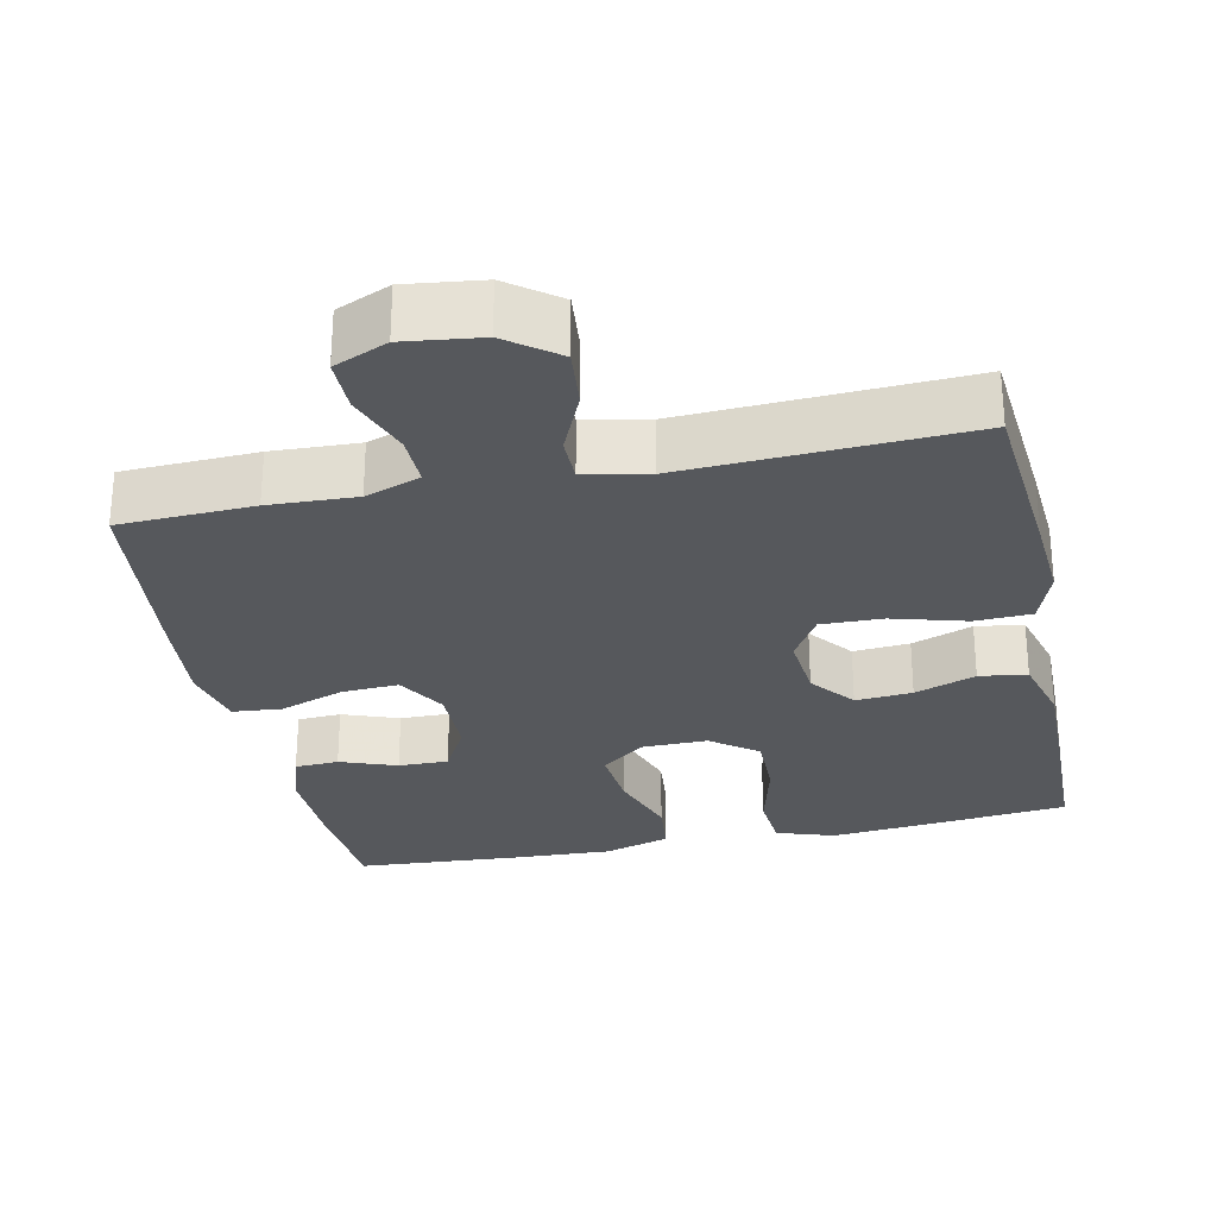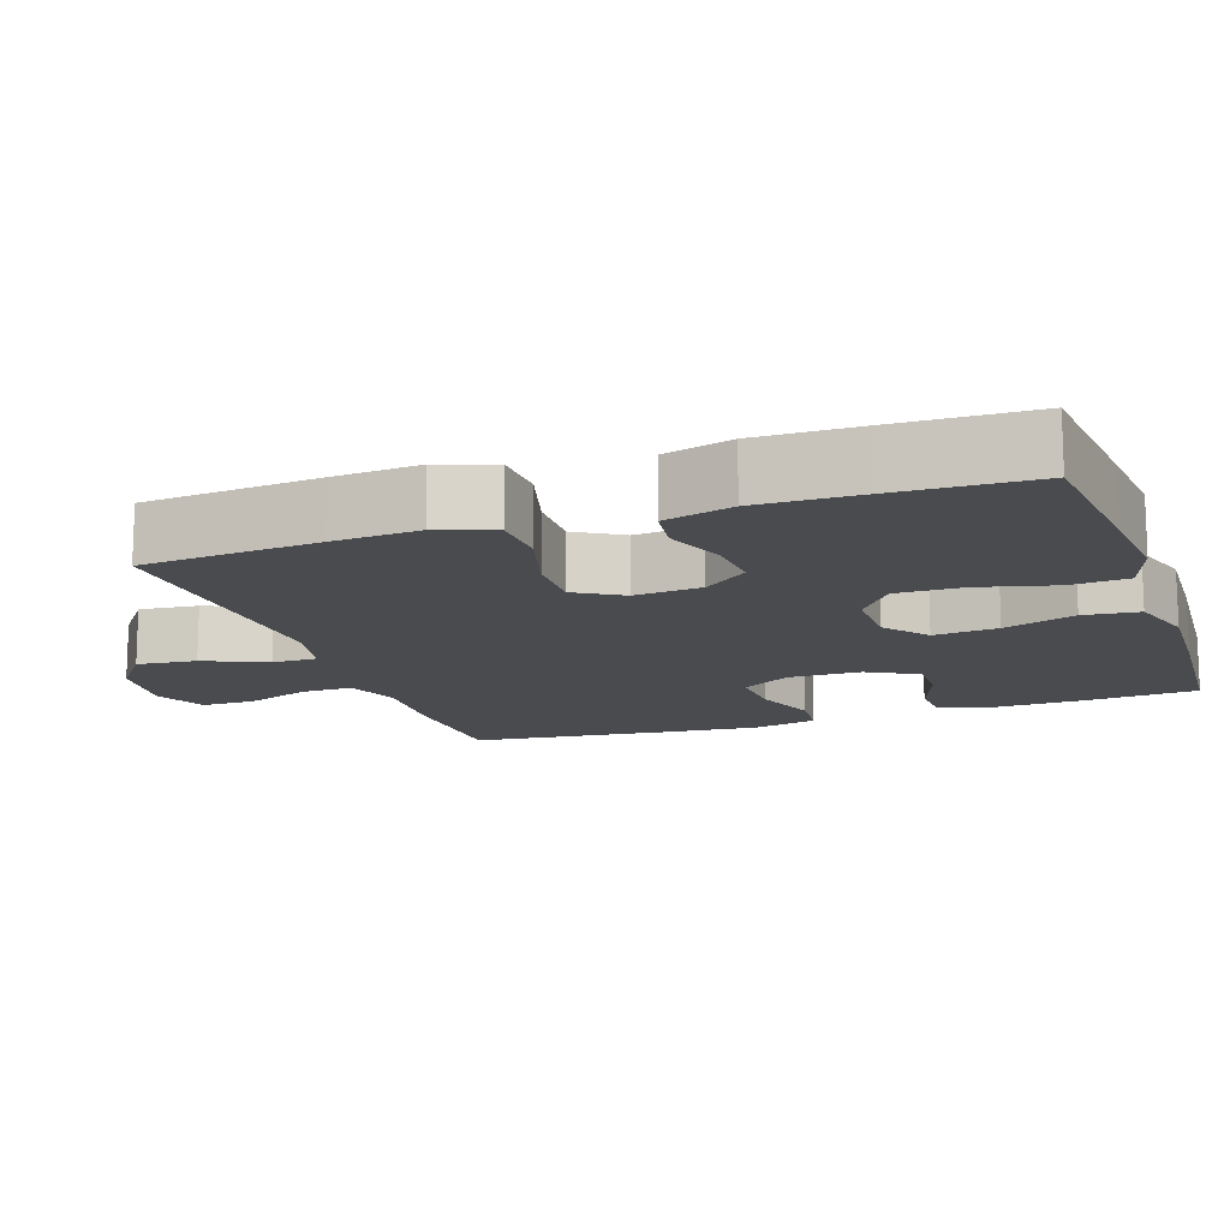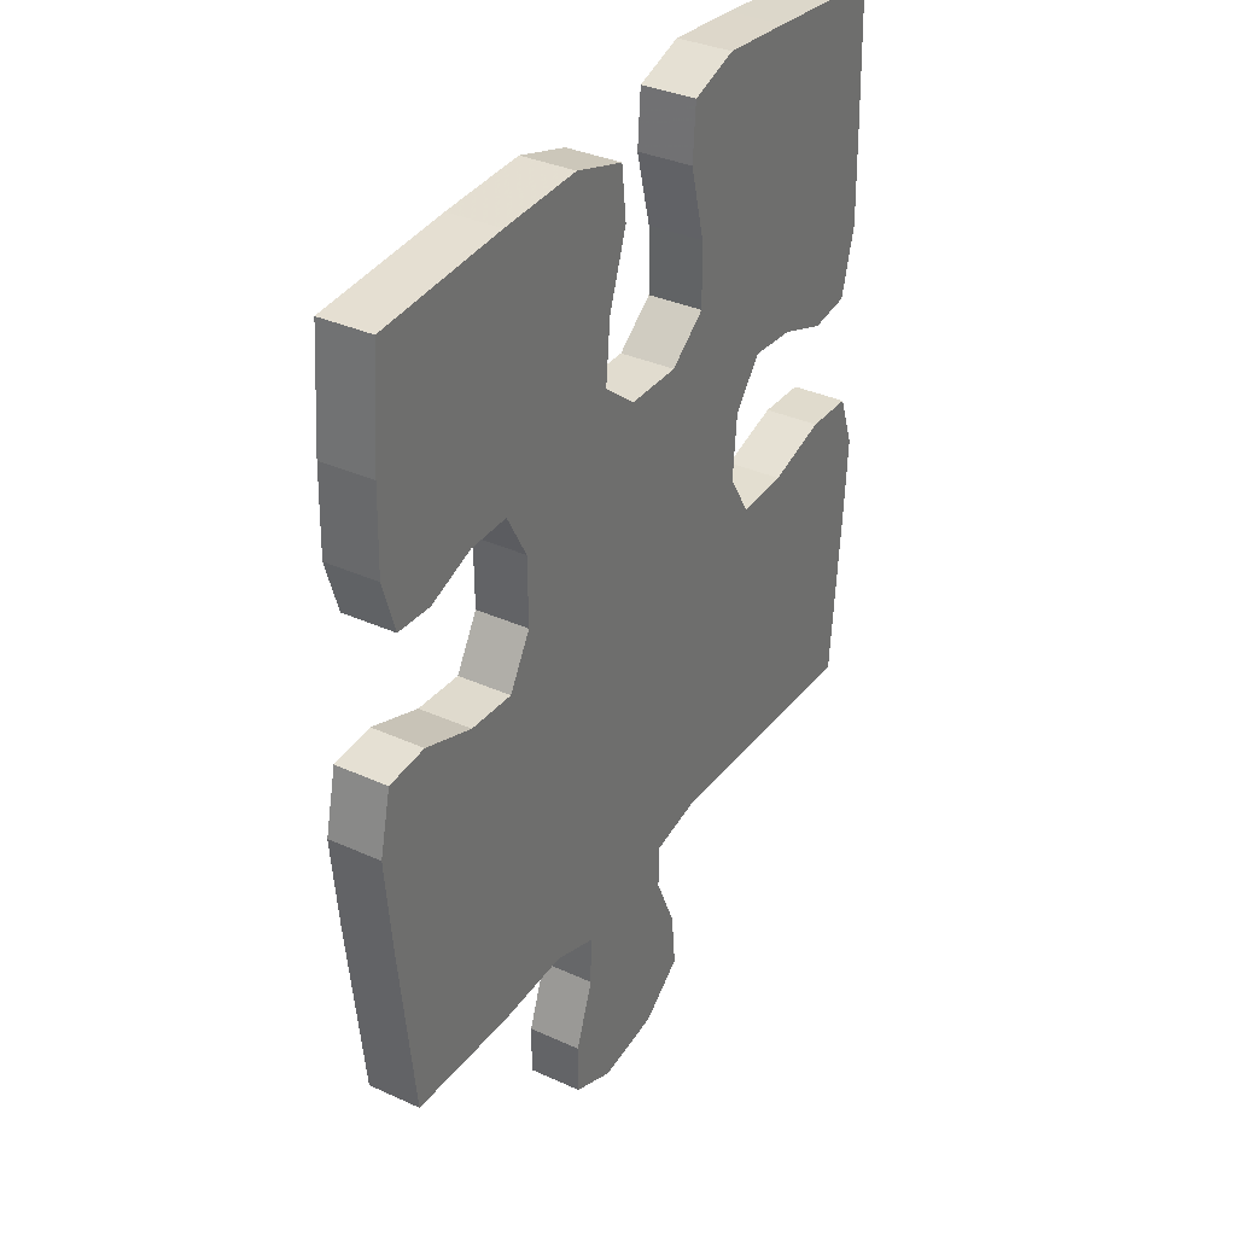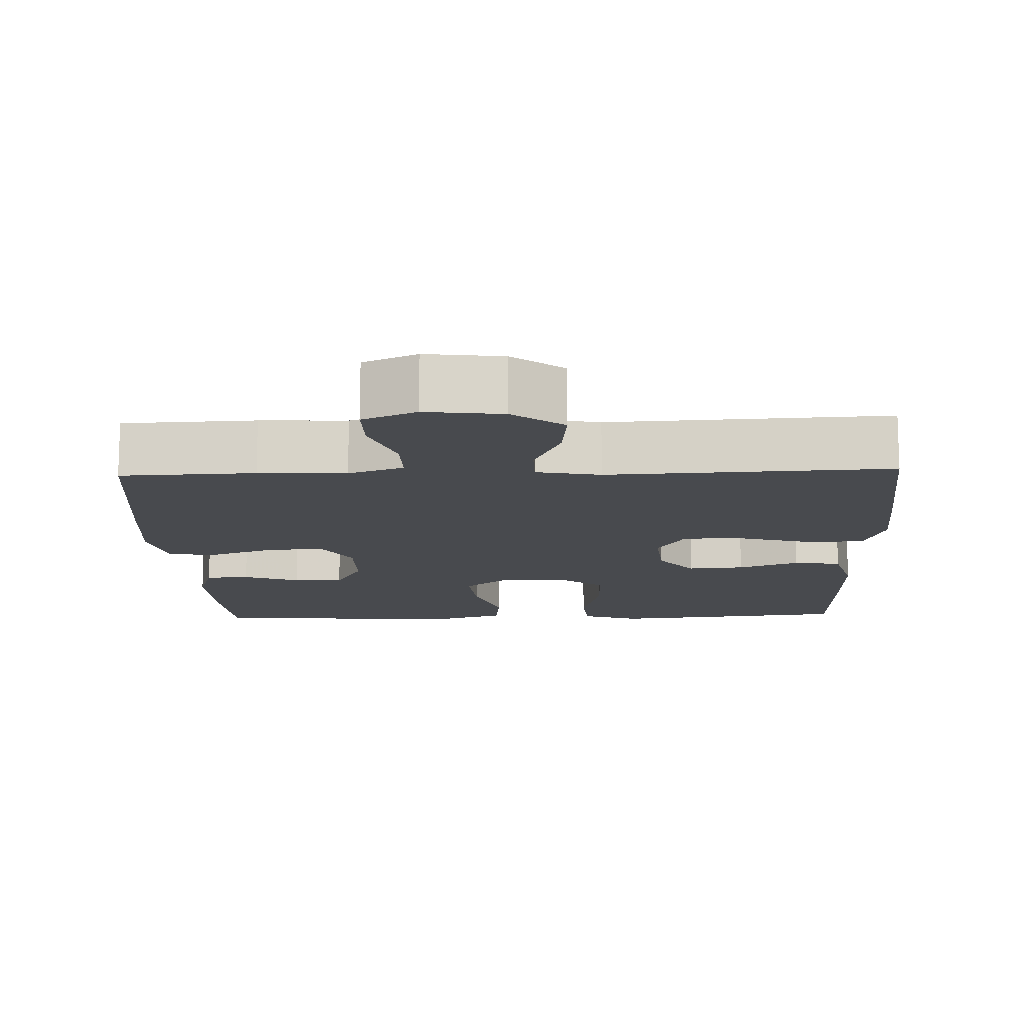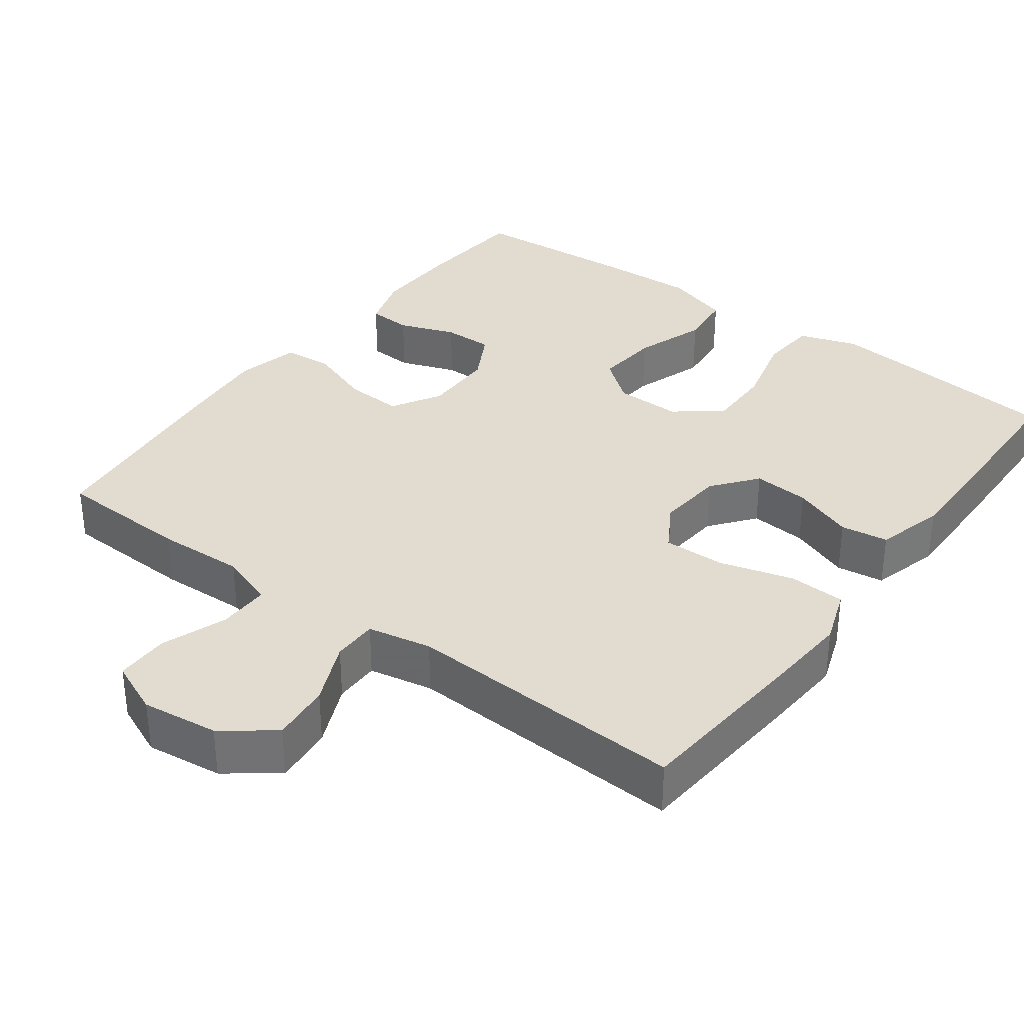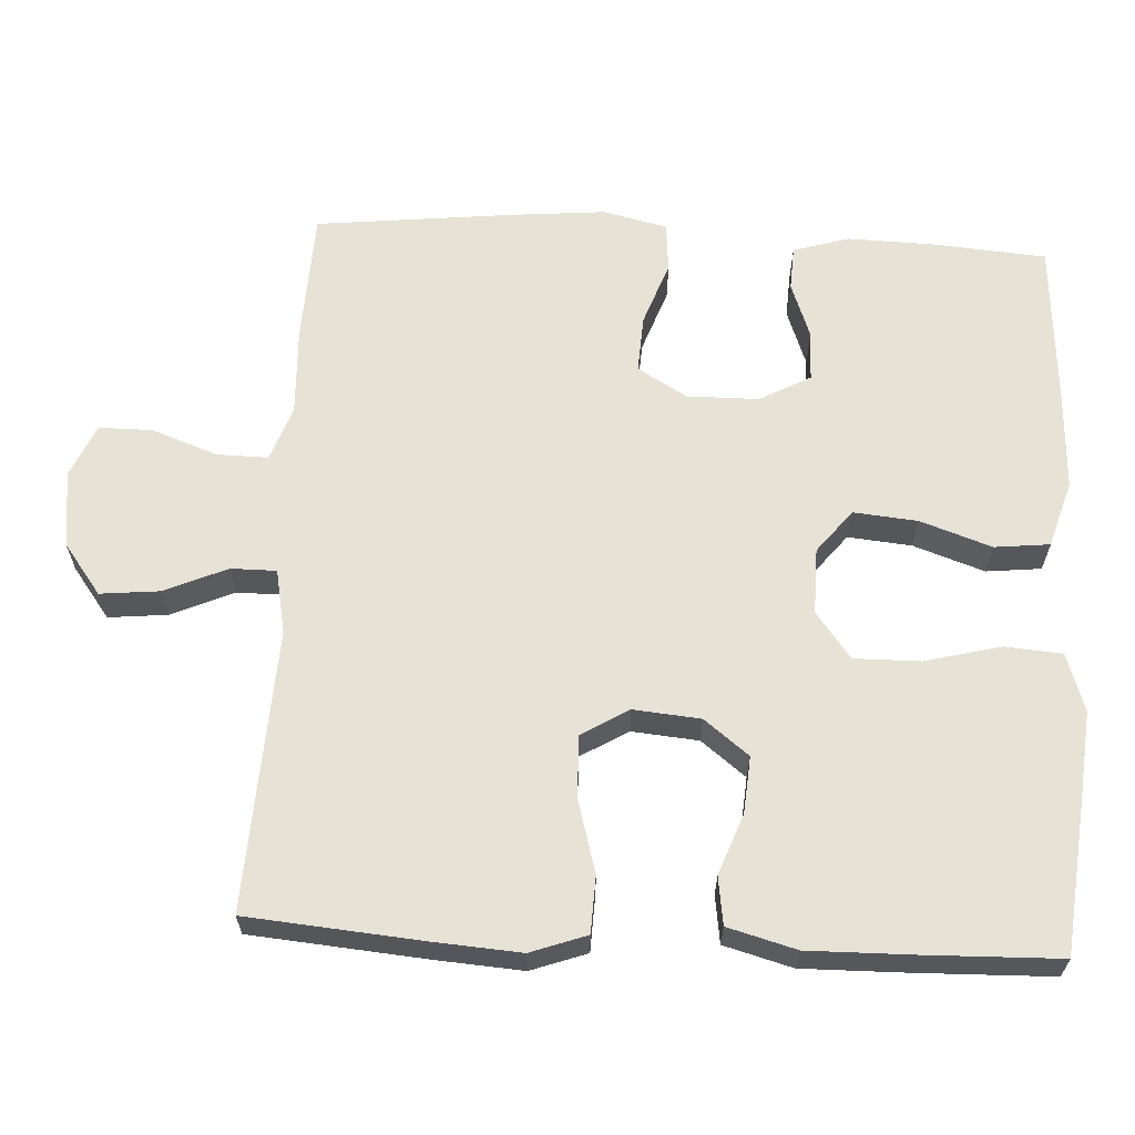
<metadata>
{"format":"obj","ext":"obj","renderer":"f3d","projection":"perspective","resolution":1024,"background":"white","views":[{"elev":-28.3,"azim":-168.0,"up":"+Y"},{"elev":-14.0,"azim":-71.0,"up":"+Y"},{"elev":34.9,"azim":121.2,"up":"+Z"},{"elev":-13.2,"azim":-177.9,"up":"+Y"},{"elev":34.4,"azim":-143.4,"up":"+Y"},{"elev":63.3,"azim":-86.9,"up":"+Y"}]}
</metadata>
<code>
v 0.5 0.07 0.5
v 0.512 0.07 0.347
v 0.515 0.07 0.231
v 0.492 0.07 0.156
v 0.433 0.07 0.153
v 0.357 0.07 0.181
v 0.29 0.07 0.182
v 0.253 0.07 0.114
v 0.252 0.07 0.017
v 0.291 0.07 -0.049
v 0.368 0.07 -0.045
v 0.455 0.07 -0.014
v 0.521 0.07 -0.02
v 0.541 0.07 -0.106
v 0.529 0.07 -0.238
v 0.5 0.07 -0.5
v 0.32 0.07 -0.507
v 0.203 0.07 -0.502
v 0.129 0.07 -0.528
v 0.13 0.07 -0.597
v 0.162 0.07 -0.685
v 0.162 0.07 -0.757
v 0.09 0.07 -0.788
v -0.013 0.07 -0.775
v -0.081 0.07 -0.724
v -0.073 0.07 -0.644
v -0.036 0.07 -0.56
v -0.036 0.07 -0.499
v -0.122 0.07 -0.482
v -0.5 0.07 -0.5
v -0.52 0.07 -0.264
v -0.528 0.07 -0.148
v -0.501 0.07 -0.073
v -0.425 0.07 -0.07
v -0.326 0.07 -0.098
v -0.243 0.07 -0.1
v -0.205 0.07 -0.037
v -0.213 0.07 0.053
v -0.26 0.07 0.113
v -0.336 0.07 0.107
v -0.418 0.07 0.077
v -0.482 0.07 0.086
v -0.507 0.07 0.178
v -0.505 0.07 0.315
v -0.5 0.07 0.5
v -0.295 0.07 0.521
v -0.177 0.07 0.532
v -0.099 0.07 0.506
v -0.093 0.07 0.429
v -0.119 0.07 0.327
v -0.12 0.07 0.238
v -0.058 0.07 0.191
v 0.031 0.07 0.192
v 0.089 0.07 0.238
v 0.081 0.07 0.324
v 0.048 0.07 0.42
v 0.056 0.07 0.494
v 0.145 0.07 0.521
v 0.281 0.07 0.515
v 0.5 0 0.5
v 0.512 0 0.347
v 0.515 0 0.231
v 0.492 0 0.156
v 0.433 0 0.153
v 0.357 0 0.181
v 0.29 0 0.182
v 0.253 0 0.114
v 0.252 0 0.017
v 0.291 0 -0.049
v 0.368 0 -0.045
v 0.455 0 -0.014
v 0.521 0 -0.02
v 0.541 0 -0.106
v 0.529 0 -0.238
v 0.5 0 -0.5
v 0.32 0 -0.507
v 0.203 0 -0.502
v 0.129 0 -0.528
v 0.13 0 -0.597
v 0.162 0 -0.685
v 0.162 0 -0.757
v 0.09 0 -0.788
v -0.013 0 -0.775
v -0.081 0 -0.724
v -0.073 0 -0.644
v -0.036 0 -0.56
v -0.036 0 -0.499
v -0.122 0 -0.482
v -0.5 0 -0.5
v -0.52 0 -0.264
v -0.528 0 -0.148
v -0.501 0 -0.073
v -0.425 0 -0.07
v -0.326 0 -0.098
v -0.243 0 -0.1
v -0.205 0 -0.037
v -0.213 0 0.053
v -0.26 0 0.113
v -0.336 0 0.107
v -0.418 0 0.077
v -0.482 0 0.086
v -0.507 0 0.178
v -0.505 0 0.315
v -0.5 0 0.5
v -0.295 0 0.521
v -0.177 0 0.532
v -0.099 0 0.506
v -0.093 0 0.429
v -0.119 0 0.327
v -0.12 0 0.238
v -0.058 0 0.191
v 0.031 0 0.192
v 0.089 0 0.238
v 0.081 0 0.324
v 0.048 0 0.42
v 0.056 0 0.494
v 0.145 0 0.521
v 0.281 0 0.515
f 4 5 6
f 3 4 6
f 2 3 6
f 1 2 6
f 59 1 6
f 58 59 6
f 57 58 6
f 56 57 6
f 55 56 6
f 54 55 6 7
f 53 54 7 8
f 52 53 8 9
f 48 49 50
f 47 48 50
f 46 47 50
f 45 46 50
f 44 45 50
f 43 44 50
f 42 43 50
f 41 42 50
f 40 41 50
f 39 40 50 51
f 38 39 51 52
f 33 34 35
f 32 33 35
f 31 32 35
f 30 31 35
f 29 30 35
f 28 29 35 36
f 25 26 27
f 24 25 27
f 23 24 27
f 22 23 27
f 21 22 27
f 20 21 27
f 19 20 27 28
f 28 36 37
f 19 28 37
f 18 19 37
f 16 17 18
f 15 16 18
f 14 15 18
f 13 14 18
f 12 13 18
f 11 12 18
f 52 9 10
f 38 52 10
f 37 38 10
f 18 37 10
f 10 11 18
f 65 64 63
f 65 63 62
f 65 62 61
f 65 61 60
f 65 60 118
f 65 118 117
f 65 117 116
f 65 116 115
f 65 115 114
f 66 65 114 113
f 67 66 113 112
f 68 67 112 111
f 109 108 107
f 109 107 106
f 109 106 105
f 109 105 104
f 109 104 103
f 109 103 102
f 109 102 101
f 109 101 100
f 109 100 99
f 110 109 99 98
f 111 110 98 97
f 94 93 92
f 94 92 91
f 94 91 90
f 94 90 89
f 94 89 88
f 95 94 88 87
f 86 85 84
f 86 84 83
f 86 83 82
f 86 82 81
f 86 81 80
f 86 80 79
f 87 86 79 78
f 96 95 87
f 96 87 78
f 96 78 77
f 77 76 75
f 77 75 74
f 77 74 73
f 77 73 72
f 77 72 71
f 77 71 70
f 69 68 111
f 69 111 97
f 69 97 96
f 69 96 77
f 77 70 69
f 1 60 61 2
f 2 61 62 3
f 3 62 63 4
f 4 63 64 5
f 5 64 65 6
f 6 65 66 7
f 7 66 67 8
f 8 67 68 9
f 9 68 69 10
f 10 69 70 11
f 11 70 71 12
f 12 71 72 13
f 13 72 73 14
f 14 73 74 15
f 15 74 75 16
f 16 75 76 17
f 17 76 77 18
f 18 77 78 19
f 19 78 79 20
f 20 79 80 21
f 21 80 81 22
f 22 81 82 23
f 23 82 83 24
f 24 83 84 25
f 25 84 85 26
f 26 85 86 27
f 27 86 87 28
f 28 87 88 29
f 29 88 89 30
f 30 89 90 31
f 31 90 91 32
f 32 91 92 33
f 33 92 93 34
f 34 93 94 35
f 35 94 95 36
f 36 95 96 37
f 37 96 97 38
f 38 97 98 39
f 39 98 99 40
f 40 99 100 41
f 41 100 101 42
f 42 101 102 43
f 43 102 103 44
f 44 103 104 45
f 45 104 105 46
f 46 105 106 47
f 47 106 107 48
f 48 107 108 49
f 49 108 109 50
f 50 109 110 51
f 51 110 111 52
f 52 111 112 53
f 53 112 113 54
f 54 113 114 55
f 55 114 115 56
f 56 115 116 57
f 57 116 117 58
f 58 117 118 59
f 59 118 60 1

</code>
